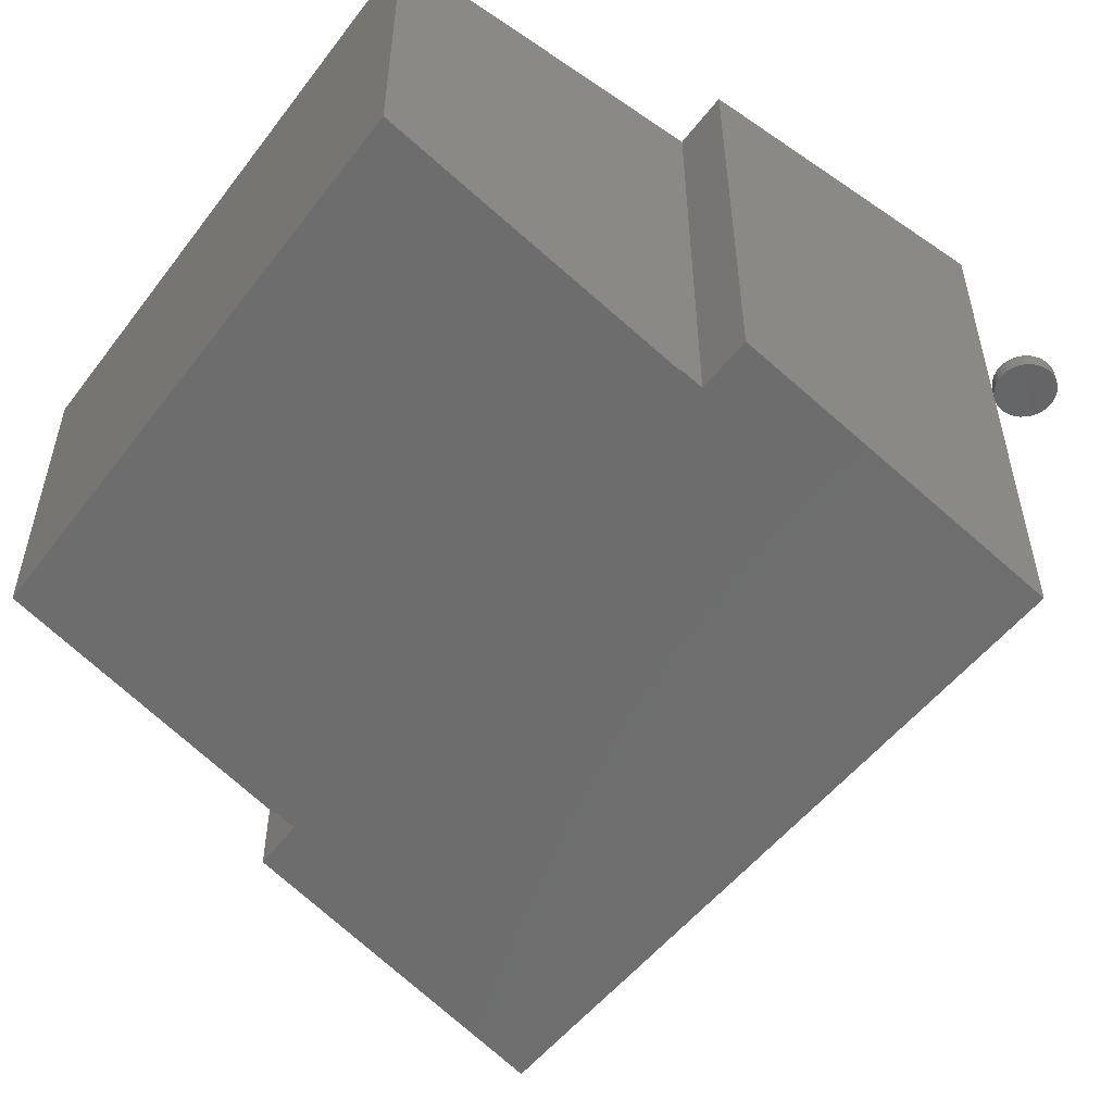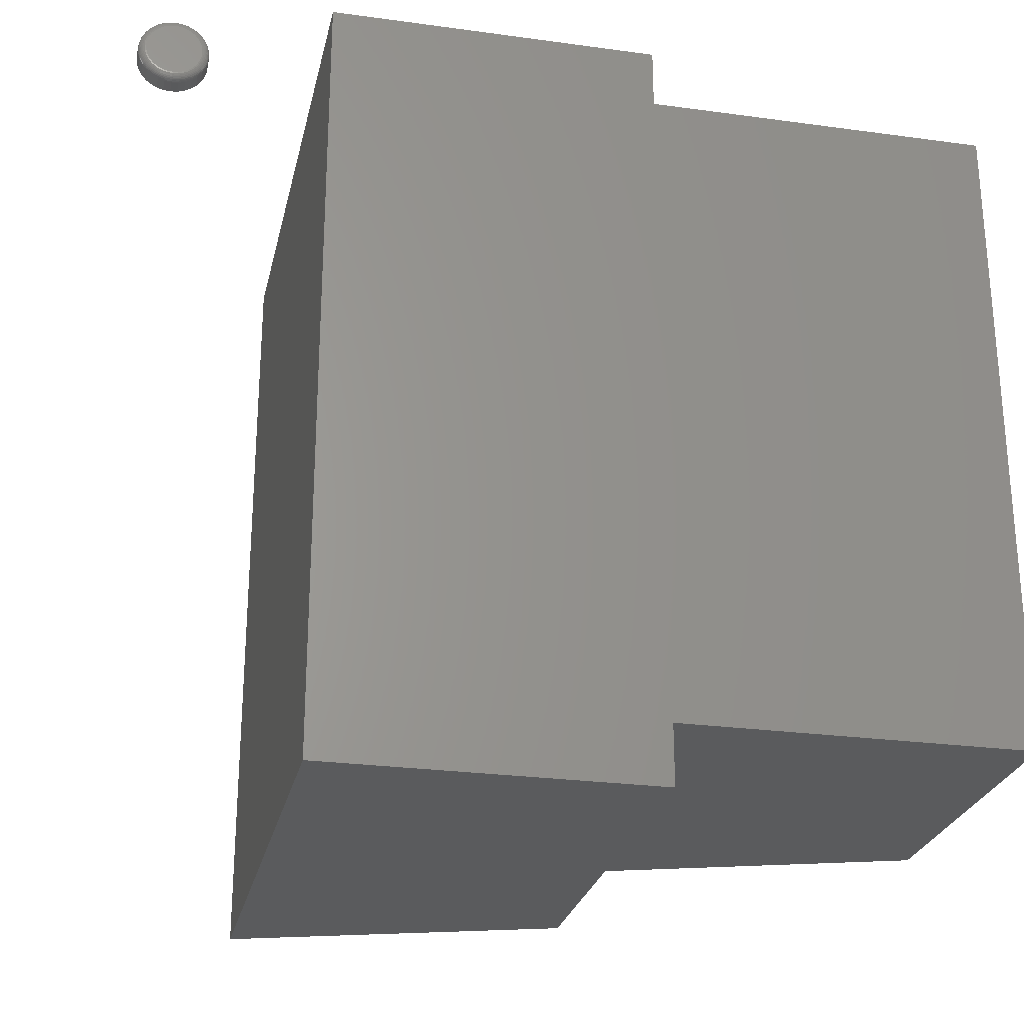
<metadata>
{"format":"stl","ext":"stl","renderer":"f3d","projection":"perspective","resolution":1024,"background":"white","views":[{"elev":-52.1,"azim":143.7,"up":"+Z"},{"elev":-25.9,"azim":-12.3,"up":"+Y"}]}
</metadata>
<code>
# stl→obj: 340 verts, 672 faces
v -0.143 0.3749 0
v -0.1486 0.3744 0
v -0.154 0.3727 0
v -0.1374 0.3744 0
v -0.132 0.3727 0
v -0.159 0.3701 0
v -0.1271 0.3701 0
v -0.1633 0.3665 0
v -0.1227 0.3665 0
v -0.1669 0.3622 0
v -0.1191 0.3622 0
v -0.1695 0.3572 0
v -0.1165 0.3572 0
v -0.1712 0.3518 0
v -0.1149 0.3518 0
v -0.1149 0.3406 0
v -0.1695 0.3352 0
v -0.1165 0.3352 0
v -0.1669 0.3303 0
v -0.1191 0.3303 0
v -0.1633 0.3259 0
v -0.1227 0.3259 0
v -0.159 0.3224 0
v -0.1271 0.3224 0
v -0.154 0.3197 0
v -0.132 0.3197 0
v -0.1486 0.3181 0
v -0.143 0.3175 0
v -0.1374 0.3181 0
v -0.1143 0.3462 0
v -0.1717 0.3462 0
v -0.1712 0.3406 0
v -0.1065 0.3462 -0.02344
v -0.1065 0.3462 -0.007812
v -0.1072 0.3391 -0.02344
v -0.1072 0.3391 -0.007812
v -0.1093 0.3322 -0.02344
v -0.1093 0.3322 -0.007812
v -0.1127 0.3259 -0.02344
v -0.1127 0.3259 -0.007812
v -0.1172 0.3204 -0.02344
v -0.1172 0.3204 -0.007812
v -0.1227 0.3159 -0.02344
v -0.1227 0.3159 -0.007812
v -0.129 0.3125 -0.02344
v -0.129 0.3125 -0.007812
v -0.1359 0.3104 -0.02344
v -0.1359 0.3104 -0.007812
v -0.143 0.3097 -0.02344
v -0.143 0.3097 -0.007812
v -0.1501 0.3104 -0.02344
v -0.1501 0.3104 -0.007812
v -0.157 0.3125 -0.02344
v -0.157 0.3125 -0.007812
v -0.1633 0.3159 -0.02344
v -0.1633 0.3159 -0.007812
v -0.1688 0.3204 -0.02344
v -0.1688 0.3204 -0.007812
v -0.1734 0.3259 -0.02344
v -0.1734 0.3259 -0.007812
v -0.1767 0.3322 -0.02344
v -0.1767 0.3322 -0.007812
v -0.1788 0.3391 -0.02344
v -0.1788 0.3391 -0.007812
v -0.1795 0.3462 -0.02344
v -0.1795 0.3462 -0.007812
v -0.1788 0.3533 -0.02344
v -0.1788 0.3533 -0.007812
v -0.1767 0.3602 -0.02344
v -0.1767 0.3602 -0.007812
v -0.1734 0.3665 -0.02344
v -0.1734 0.3665 -0.007812
v -0.1688 0.372 -0.02344
v -0.1688 0.372 -0.007812
v -0.1633 0.3766 -0.02344
v -0.1633 0.3766 -0.007812
v -0.157 0.38 -0.02344
v -0.157 0.38 -0.007812
v -0.1501 0.382 -0.02344
v -0.1501 0.382 -0.007812
v -0.143 0.3827 -0.02344
v -0.143 0.3827 -0.007812
v -0.1359 0.382 -0.02344
v -0.1359 0.382 -0.007812
v -0.129 0.38 -0.02344
v -0.129 0.38 -0.007812
v -0.1227 0.3766 -0.02344
v -0.1227 0.3766 -0.007812
v -0.1172 0.372 -0.02344
v -0.1172 0.372 -0.007812
v -0.1127 0.3665 -0.02344
v -0.1127 0.3665 -0.007812
v -0.1093 0.3602 -0.02344
v -0.1093 0.3602 -0.007812
v -0.1072 0.3533 -0.02344
v -0.1072 0.3533 -0.007812
v -0.1732 0.3462 -0.0001501
v -0.1727 0.3521 -0.0001501
v -0.1747 0.3462 -0.0005947
v -0.1741 0.3524 -0.0005947
v -0.1761 0.3462 -0.001317
v -0.1754 0.3527 -0.001317
v -0.1772 0.3462 -0.002288
v -0.1766 0.3529 -0.002288
v -0.1782 0.3462 -0.003472
v -0.1775 0.3531 -0.003472
v -0.1789 0.3462 -0.004823
v -0.1782 0.3532 -0.004823
v -0.1794 0.3462 -0.006288
v -0.1787 0.3533 -0.006288
v -0.1134 0.3521 -0.0001501
v -0.1128 0.3462 -0.0001501
v -0.1119 0.3524 -0.0005947
v -0.1113 0.3462 -0.0005947
v -0.1106 0.3527 -0.001317
v -0.11 0.3462 -0.001317
v -0.1094 0.3529 -0.002288
v -0.1088 0.3462 -0.002288
v -0.1085 0.3531 -0.003472
v -0.1078 0.3462 -0.003472
v -0.1078 0.3532 -0.004823
v -0.1071 0.3462 -0.004823
v -0.1073 0.3533 -0.006288
v -0.1066 0.3462 -0.006288
v -0.1151 0.3578 -0.0001501
v -0.1137 0.3583 -0.0005947
v -0.1125 0.3589 -0.001317
v -0.1114 0.3593 -0.002288
v -0.1105 0.3597 -0.003472
v -0.1098 0.36 -0.004823
v -0.1094 0.3601 -0.006288
v -0.1179 0.363 -0.0001501
v -0.1167 0.3638 -0.0005947
v -0.1155 0.3646 -0.001317
v -0.1146 0.3652 -0.002288
v -0.1137 0.3658 -0.003472
v -0.1131 0.3662 -0.004823
v -0.1128 0.3664 -0.006288
v -0.1216 0.3676 -0.0001501
v -0.1206 0.3686 -0.0005947
v -0.1196 0.3696 -0.001317
v -0.1188 0.3704 -0.002288
v -0.1181 0.3711 -0.003472
v -0.1176 0.3716 -0.004823
v -0.1173 0.3719 -0.006288
v -0.1262 0.3713 -0.0001501
v -0.1254 0.3726 -0.0005947
v -0.1247 0.3737 -0.001317
v -0.124 0.3747 -0.002288
v -0.1235 0.3755 -0.003472
v -0.1231 0.3761 -0.004823
v -0.1228 0.3765 -0.006288
v -0.1314 0.3741 -0.0001501
v -0.1309 0.3755 -0.0005947
v -0.1304 0.3767 -0.001317
v -0.1299 0.3778 -0.002288
v -0.1295 0.3787 -0.003472
v -0.1293 0.3794 -0.004823
v -0.1291 0.3798 -0.006288
v -0.1371 0.3759 -0.0001501
v -0.1368 0.3773 -0.0005947
v -0.1366 0.3786 -0.001317
v -0.1363 0.3798 -0.002288
v -0.1361 0.3807 -0.003472
v -0.136 0.3814 -0.004823
v -0.1359 0.3819 -0.006288
v -0.143 0.3764 -0.0001501
v -0.143 0.3779 -0.0005947
v -0.143 0.3793 -0.001317
v -0.143 0.3804 -0.002288
v -0.143 0.3814 -0.003472
v -0.143 0.3821 -0.004823
v -0.143 0.3826 -0.006288
v -0.1489 0.3759 -0.0001501
v -0.1492 0.3773 -0.0005947
v -0.1495 0.3786 -0.001317
v -0.1497 0.3798 -0.002288
v -0.1499 0.3807 -0.003472
v -0.15 0.3814 -0.004823
v -0.1501 0.3819 -0.006288
v -0.1546 0.3741 -0.0001501
v -0.1551 0.3755 -0.0005947
v -0.1557 0.3767 -0.001317
v -0.1561 0.3778 -0.002288
v -0.1565 0.3787 -0.003472
v -0.1568 0.3794 -0.004823
v -0.1569 0.3798 -0.006288
v -0.1598 0.3713 -0.0001501
v -0.1606 0.3726 -0.0005947
v -0.1614 0.3737 -0.001317
v -0.162 0.3747 -0.002288
v -0.1626 0.3755 -0.003472
v -0.163 0.3761 -0.004823
v -0.1632 0.3765 -0.006288
v -0.1644 0.3676 -0.0001501
v -0.1654 0.3686 -0.0005947
v -0.1664 0.3696 -0.001317
v -0.1672 0.3704 -0.002288
v -0.1679 0.3711 -0.003472
v -0.1684 0.3716 -0.004823
v -0.1687 0.3719 -0.006288
v -0.1681 0.363 -0.0001501
v -0.1694 0.3638 -0.0005947
v -0.1705 0.3646 -0.001317
v -0.1715 0.3652 -0.002288
v -0.1723 0.3658 -0.003472
v -0.1729 0.3662 -0.004823
v -0.1732 0.3664 -0.006288
v -0.1709 0.3578 -0.0001501
v -0.1723 0.3583 -0.0005947
v -0.1735 0.3589 -0.001317
v -0.1746 0.3593 -0.002288
v -0.1755 0.3597 -0.003472
v -0.1762 0.36 -0.004823
v -0.1766 0.3601 -0.006288
v -0.1134 0.3403 -0.0001501
v -0.1119 0.34 -0.0005947
v -0.1106 0.3398 -0.001317
v -0.1094 0.3395 -0.002288
v -0.1085 0.3394 -0.003472
v -0.1078 0.3392 -0.004823
v -0.1073 0.3391 -0.006288
v -0.1727 0.3403 -0.0001501
v -0.1741 0.34 -0.0005947
v -0.1754 0.3398 -0.001317
v -0.1766 0.3395 -0.002288
v -0.1775 0.3394 -0.003472
v -0.1782 0.3392 -0.004823
v -0.1787 0.3391 -0.006288
v -0.1709 0.3347 -0.0001501
v -0.1723 0.3341 -0.0005947
v -0.1735 0.3336 -0.001317
v -0.1746 0.3331 -0.002288
v -0.1755 0.3327 -0.003472
v -0.1762 0.3325 -0.004823
v -0.1766 0.3323 -0.006288
v -0.1681 0.3294 -0.0001501
v -0.1694 0.3286 -0.0005947
v -0.1705 0.3279 -0.001317
v -0.1715 0.3272 -0.002288
v -0.1723 0.3267 -0.003472
v -0.1729 0.3263 -0.004823
v -0.1732 0.326 -0.006288
v -0.1644 0.3248 -0.0001501
v -0.1654 0.3238 -0.0005947
v -0.1664 0.3229 -0.001317
v -0.1672 0.322 -0.002288
v -0.1679 0.3213 -0.003472
v -0.1684 0.3208 -0.004823
v -0.1687 0.3205 -0.006288
v -0.1598 0.3211 -0.0001501
v -0.1606 0.3199 -0.0005947
v -0.1614 0.3187 -0.001317
v -0.162 0.3178 -0.002288
v -0.1626 0.317 -0.003472
v -0.163 0.3164 -0.004823
v -0.1632 0.316 -0.006288
v -0.1546 0.3183 -0.0001501
v -0.1551 0.3169 -0.0005947
v -0.1557 0.3157 -0.001317
v -0.1561 0.3146 -0.002288
v -0.1565 0.3137 -0.003472
v -0.1568 0.313 -0.004823
v -0.1569 0.3126 -0.006288
v -0.1489 0.3166 -0.0001501
v -0.1492 0.3151 -0.0005947
v -0.1495 0.3138 -0.001317
v -0.1497 0.3126 -0.002288
v -0.1499 0.3117 -0.003472
v -0.15 0.311 -0.004823
v -0.1501 0.3106 -0.006288
v -0.143 0.316 -0.0001501
v -0.143 0.3145 -0.0005947
v -0.143 0.3132 -0.001317
v -0.143 0.312 -0.002288
v -0.143 0.311 -0.003472
v -0.143 0.3103 -0.004823
v -0.143 0.3099 -0.006288
v -0.1371 0.3166 -0.0001501
v -0.1368 0.3151 -0.0005947
v -0.1366 0.3138 -0.001317
v -0.1363 0.3126 -0.002288
v -0.1361 0.3117 -0.003472
v -0.136 0.311 -0.004823
v -0.1359 0.3106 -0.006288
v -0.1314 0.3183 -0.0001501
v -0.1309 0.3169 -0.0005947
v -0.1304 0.3157 -0.001317
v -0.1299 0.3146 -0.002288
v -0.1295 0.3137 -0.003472
v -0.1293 0.313 -0.004823
v -0.1291 0.3126 -0.006288
v -0.1262 0.3211 -0.0001501
v -0.1254 0.3199 -0.0005947
v -0.1247 0.3187 -0.001317
v -0.124 0.3178 -0.002288
v -0.1235 0.317 -0.003472
v -0.1231 0.3164 -0.004823
v -0.1228 0.316 -0.006288
v -0.1216 0.3248 -0.0001501
v -0.1206 0.3238 -0.0005947
v -0.1196 0.3229 -0.001317
v -0.1188 0.322 -0.002288
v -0.1181 0.3213 -0.003472
v -0.1176 0.3208 -0.004823
v -0.1173 0.3205 -0.006288
v -0.1179 0.3294 -0.0001501
v -0.1167 0.3286 -0.0005947
v -0.1155 0.3279 -0.001317
v -0.1146 0.3272 -0.002288
v -0.1137 0.3267 -0.003472
v -0.1131 0.3263 -0.004823
v -0.1128 0.326 -0.006288
v -0.1151 0.3347 -0.0001501
v -0.1137 0.3341 -0.0005947
v -0.1125 0.3336 -0.001317
v -0.1114 0.3331 -0.002288
v -0.1105 0.3327 -0.003472
v -0.1098 0.3325 -0.004823
v -0.1094 0.3323 -0.006288
v 0.7303 -0.3475 -0.3512
v 0.3906 -0.3475 -0.4692
v 0.7303 0.3553 -0.3512
v 0.3906 0.3553 -0.4692
v 0.3906 -0.3475 -0.4659
v 0.3651 -0.3475 -0.4747
v 0.3651 -0.3475 0
v 0.7303 -0.3475 0
v 0.7303 0.3553 0
v 0.3651 0.3553 -0.4747
v 0.3651 0.3553 0
v 0.3906 0.3553 -0.4659
v 0.01826 0.4192 -0.5952
v 0.3651 0.4192 -0.4747
v 0.3651 -0.4114 -0.4747
v 0.01826 -0.4114 -0.5952
v 0.01826 -0.4114 0
v 0.3651 -0.4114 0
v 0.3651 0.4192 0
v 0.01826 0.4192 0
f 1 2 3
f 4 1 3
f 4 3 5
f 5 3 6
f 5 6 7
f 7 6 8
f 7 8 9
f 9 8 10
f 9 10 11
f 11 10 12
f 11 12 13
f 13 12 14
f 13 14 15
f 16 17 18
f 18 17 19
f 18 19 20
f 20 19 21
f 20 21 22
f 22 21 23
f 22 23 24
f 24 23 25
f 24 25 26
f 26 25 27
f 26 27 28
f 26 28 29
f 15 14 30
f 30 14 31
f 30 31 16
f 16 31 32
f 16 32 17
f 33 34 35
f 35 34 36
f 35 36 37
f 37 36 38
f 37 38 39
f 39 38 40
f 39 40 41
f 41 40 42
f 41 42 43
f 43 42 44
f 43 44 45
f 45 44 46
f 45 46 47
f 47 46 48
f 47 48 49
f 49 48 50
f 49 50 51
f 51 50 52
f 51 52 53
f 53 52 54
f 53 54 55
f 55 54 56
f 55 56 57
f 57 56 58
f 57 58 59
f 59 58 60
f 59 60 61
f 61 60 62
f 61 62 63
f 63 62 64
f 63 64 65
f 65 64 66
f 65 66 67
f 67 66 68
f 67 68 69
f 69 68 70
f 69 70 71
f 71 70 72
f 71 72 73
f 73 72 74
f 73 74 75
f 75 74 76
f 75 76 77
f 77 76 78
f 77 78 79
f 79 78 80
f 79 80 81
f 81 80 82
f 81 82 83
f 83 82 84
f 83 84 85
f 85 84 86
f 85 86 87
f 87 86 88
f 87 88 89
f 89 88 90
f 89 90 91
f 91 90 92
f 91 92 93
f 93 92 94
f 93 94 95
f 95 94 96
f 95 96 33
f 33 96 34
f 31 14 97
f 97 14 98
f 97 98 99
f 99 98 100
f 99 100 101
f 101 100 102
f 101 102 103
f 103 102 104
f 103 104 105
f 105 104 106
f 105 106 107
f 107 106 108
f 107 108 109
f 109 108 110
f 109 110 66
f 66 110 68
f 15 30 111
f 111 30 112
f 111 112 113
f 113 112 114
f 113 114 115
f 115 114 116
f 115 116 117
f 117 116 118
f 117 118 119
f 119 118 120
f 119 120 121
f 121 120 122
f 121 122 123
f 123 122 124
f 123 124 96
f 96 124 34
f 13 15 125
f 125 15 111
f 125 111 126
f 126 111 113
f 126 113 127
f 127 113 115
f 127 115 128
f 128 115 117
f 128 117 129
f 129 117 119
f 129 119 130
f 130 119 121
f 130 121 131
f 131 121 123
f 131 123 94
f 94 123 96
f 11 13 132
f 132 13 125
f 132 125 133
f 133 125 126
f 133 126 134
f 134 126 127
f 134 127 135
f 135 127 128
f 135 128 136
f 136 128 129
f 136 129 137
f 137 129 130
f 137 130 138
f 138 130 131
f 138 131 92
f 92 131 94
f 9 11 139
f 139 11 132
f 139 132 140
f 140 132 133
f 140 133 141
f 141 133 134
f 141 134 142
f 142 134 135
f 142 135 143
f 143 135 136
f 143 136 144
f 144 136 137
f 144 137 145
f 145 137 138
f 145 138 90
f 90 138 92
f 7 9 146
f 146 9 139
f 146 139 147
f 147 139 140
f 147 140 148
f 148 140 141
f 148 141 149
f 149 141 142
f 149 142 150
f 150 142 143
f 150 143 151
f 151 143 144
f 151 144 152
f 152 144 145
f 152 145 88
f 88 145 90
f 5 7 153
f 153 7 146
f 153 146 154
f 154 146 147
f 154 147 155
f 155 147 148
f 155 148 156
f 156 148 149
f 156 149 157
f 157 149 150
f 157 150 158
f 158 150 151
f 158 151 159
f 159 151 152
f 159 152 86
f 86 152 88
f 4 5 160
f 160 5 153
f 160 153 161
f 161 153 154
f 161 154 162
f 162 154 155
f 162 155 163
f 163 155 156
f 163 156 164
f 164 156 157
f 164 157 165
f 165 157 158
f 165 158 166
f 166 158 159
f 166 159 84
f 84 159 86
f 1 4 167
f 167 4 160
f 167 160 168
f 168 160 161
f 168 161 169
f 169 161 162
f 169 162 170
f 170 162 163
f 170 163 171
f 171 163 164
f 171 164 172
f 172 164 165
f 172 165 173
f 173 165 166
f 173 166 82
f 82 166 84
f 2 1 174
f 174 1 167
f 174 167 175
f 175 167 168
f 175 168 176
f 176 168 169
f 176 169 177
f 177 169 170
f 177 170 178
f 178 170 171
f 178 171 179
f 179 171 172
f 179 172 180
f 180 172 173
f 180 173 80
f 80 173 82
f 3 2 181
f 181 2 174
f 181 174 182
f 182 174 175
f 182 175 183
f 183 175 176
f 183 176 184
f 184 176 177
f 184 177 185
f 185 177 178
f 185 178 186
f 186 178 179
f 186 179 187
f 187 179 180
f 187 180 78
f 78 180 80
f 6 3 188
f 188 3 181
f 188 181 189
f 189 181 182
f 189 182 190
f 190 182 183
f 190 183 191
f 191 183 184
f 191 184 192
f 192 184 185
f 192 185 193
f 193 185 186
f 193 186 194
f 194 186 187
f 194 187 76
f 76 187 78
f 8 6 195
f 195 6 188
f 195 188 196
f 196 188 189
f 196 189 197
f 197 189 190
f 197 190 198
f 198 190 191
f 198 191 199
f 199 191 192
f 199 192 200
f 200 192 193
f 200 193 201
f 201 193 194
f 201 194 74
f 74 194 76
f 10 8 202
f 202 8 195
f 202 195 203
f 203 195 196
f 203 196 204
f 204 196 197
f 204 197 205
f 205 197 198
f 205 198 206
f 206 198 199
f 206 199 207
f 207 199 200
f 207 200 208
f 208 200 201
f 208 201 72
f 72 201 74
f 12 10 209
f 209 10 202
f 209 202 210
f 210 202 203
f 210 203 211
f 211 203 204
f 211 204 212
f 212 204 205
f 212 205 213
f 213 205 206
f 213 206 214
f 214 206 207
f 214 207 215
f 215 207 208
f 215 208 70
f 70 208 72
f 14 12 98
f 98 12 209
f 98 209 100
f 100 209 210
f 100 210 102
f 102 210 211
f 102 211 104
f 104 211 212
f 104 212 106
f 106 212 213
f 106 213 108
f 108 213 214
f 108 214 110
f 110 214 215
f 110 215 68
f 68 215 70
f 30 16 112
f 112 16 216
f 112 216 114
f 114 216 217
f 114 217 116
f 116 217 218
f 116 218 118
f 118 218 219
f 118 219 120
f 120 219 220
f 120 220 122
f 122 220 221
f 122 221 124
f 124 221 222
f 124 222 34
f 34 222 36
f 32 31 223
f 223 31 97
f 223 97 224
f 224 97 99
f 224 99 225
f 225 99 101
f 225 101 226
f 226 101 103
f 226 103 227
f 227 103 105
f 227 105 228
f 228 105 107
f 228 107 229
f 229 107 109
f 229 109 64
f 64 109 66
f 17 32 230
f 230 32 223
f 230 223 231
f 231 223 224
f 231 224 232
f 232 224 225
f 232 225 233
f 233 225 226
f 233 226 234
f 234 226 227
f 234 227 235
f 235 227 228
f 235 228 236
f 236 228 229
f 236 229 62
f 62 229 64
f 19 17 237
f 237 17 230
f 237 230 238
f 238 230 231
f 238 231 239
f 239 231 232
f 239 232 240
f 240 232 233
f 240 233 241
f 241 233 234
f 241 234 242
f 242 234 235
f 242 235 243
f 243 235 236
f 243 236 60
f 60 236 62
f 21 19 244
f 244 19 237
f 244 237 245
f 245 237 238
f 245 238 246
f 246 238 239
f 246 239 247
f 247 239 240
f 247 240 248
f 248 240 241
f 248 241 249
f 249 241 242
f 249 242 250
f 250 242 243
f 250 243 58
f 58 243 60
f 23 21 251
f 251 21 244
f 251 244 252
f 252 244 245
f 252 245 253
f 253 245 246
f 253 246 254
f 254 246 247
f 254 247 255
f 255 247 248
f 255 248 256
f 256 248 249
f 256 249 257
f 257 249 250
f 257 250 56
f 56 250 58
f 25 23 258
f 258 23 251
f 258 251 259
f 259 251 252
f 259 252 260
f 260 252 253
f 260 253 261
f 261 253 254
f 261 254 262
f 262 254 255
f 262 255 263
f 263 255 256
f 263 256 264
f 264 256 257
f 264 257 54
f 54 257 56
f 27 25 265
f 265 25 258
f 265 258 266
f 266 258 259
f 266 259 267
f 267 259 260
f 267 260 268
f 268 260 261
f 268 261 269
f 269 261 262
f 269 262 270
f 270 262 263
f 270 263 271
f 271 263 264
f 271 264 52
f 52 264 54
f 28 27 272
f 272 27 265
f 272 265 273
f 273 265 266
f 273 266 274
f 274 266 267
f 274 267 275
f 275 267 268
f 275 268 276
f 276 268 269
f 276 269 277
f 277 269 270
f 277 270 278
f 278 270 271
f 278 271 50
f 50 271 52
f 29 28 279
f 279 28 272
f 279 272 280
f 280 272 273
f 280 273 281
f 281 273 274
f 281 274 282
f 282 274 275
f 282 275 283
f 283 275 276
f 283 276 284
f 284 276 277
f 284 277 285
f 285 277 278
f 285 278 48
f 48 278 50
f 26 29 286
f 286 29 279
f 286 279 287
f 287 279 280
f 287 280 288
f 288 280 281
f 288 281 289
f 289 281 282
f 289 282 290
f 290 282 283
f 290 283 291
f 291 283 284
f 291 284 292
f 292 284 285
f 292 285 46
f 46 285 48
f 24 26 293
f 293 26 286
f 293 286 294
f 294 286 287
f 294 287 295
f 295 287 288
f 295 288 296
f 296 288 289
f 296 289 297
f 297 289 290
f 297 290 298
f 298 290 291
f 298 291 299
f 299 291 292
f 299 292 44
f 44 292 46
f 22 24 300
f 300 24 293
f 300 293 301
f 301 293 294
f 301 294 302
f 302 294 295
f 302 295 303
f 303 295 296
f 303 296 304
f 304 296 297
f 304 297 305
f 305 297 298
f 305 298 306
f 306 298 299
f 306 299 42
f 42 299 44
f 20 22 307
f 307 22 300
f 307 300 308
f 308 300 301
f 308 301 309
f 309 301 302
f 309 302 310
f 310 302 303
f 310 303 311
f 311 303 304
f 311 304 312
f 312 304 305
f 312 305 313
f 313 305 306
f 313 306 40
f 40 306 42
f 18 20 314
f 314 20 307
f 314 307 315
f 315 307 308
f 315 308 316
f 316 308 309
f 316 309 317
f 317 309 310
f 317 310 318
f 318 310 311
f 318 311 319
f 319 311 312
f 319 312 320
f 320 312 313
f 320 313 38
f 38 313 40
f 16 18 216
f 216 18 314
f 216 314 217
f 217 314 315
f 217 315 218
f 218 315 316
f 218 316 219
f 219 316 317
f 219 317 220
f 220 317 318
f 220 318 221
f 221 318 319
f 221 319 222
f 222 319 320
f 222 320 36
f 36 320 38
f 77 79 81
f 77 81 83
f 85 77 83
f 75 77 85
f 87 75 85
f 73 75 87
f 89 73 87
f 71 73 89
f 91 71 89
f 69 71 91
f 93 69 91
f 67 69 93
f 95 67 93
f 37 61 35
f 59 61 37
f 39 59 37
f 57 59 39
f 41 57 39
f 55 57 41
f 43 55 41
f 53 55 43
f 45 53 43
f 51 53 45
f 49 51 45
f 47 49 45
f 61 63 35
f 35 63 65
f 35 65 33
f 33 65 67
f 33 67 95
f 321 322 323
f 323 322 324
f 321 325 322
f 326 325 327
f 327 325 321
f 327 321 328
f 321 323 328
f 328 323 329
f 330 331 332
f 324 332 323
f 323 332 331
f 323 331 329
f 322 325 324
f 324 325 332
f 333 334 330
f 333 330 326
f 333 326 335
f 333 335 336
f 332 325 330
f 330 325 326
f 337 336 338
f 338 336 335
f 335 326 338
f 338 326 327
f 330 334 331
f 331 334 339
f 339 334 340
f 340 334 333
f 333 336 340
f 340 336 337
f 331 339 340
f 331 340 327
f 331 327 328
f 331 328 329
f 337 338 340
f 340 338 327

</code>
